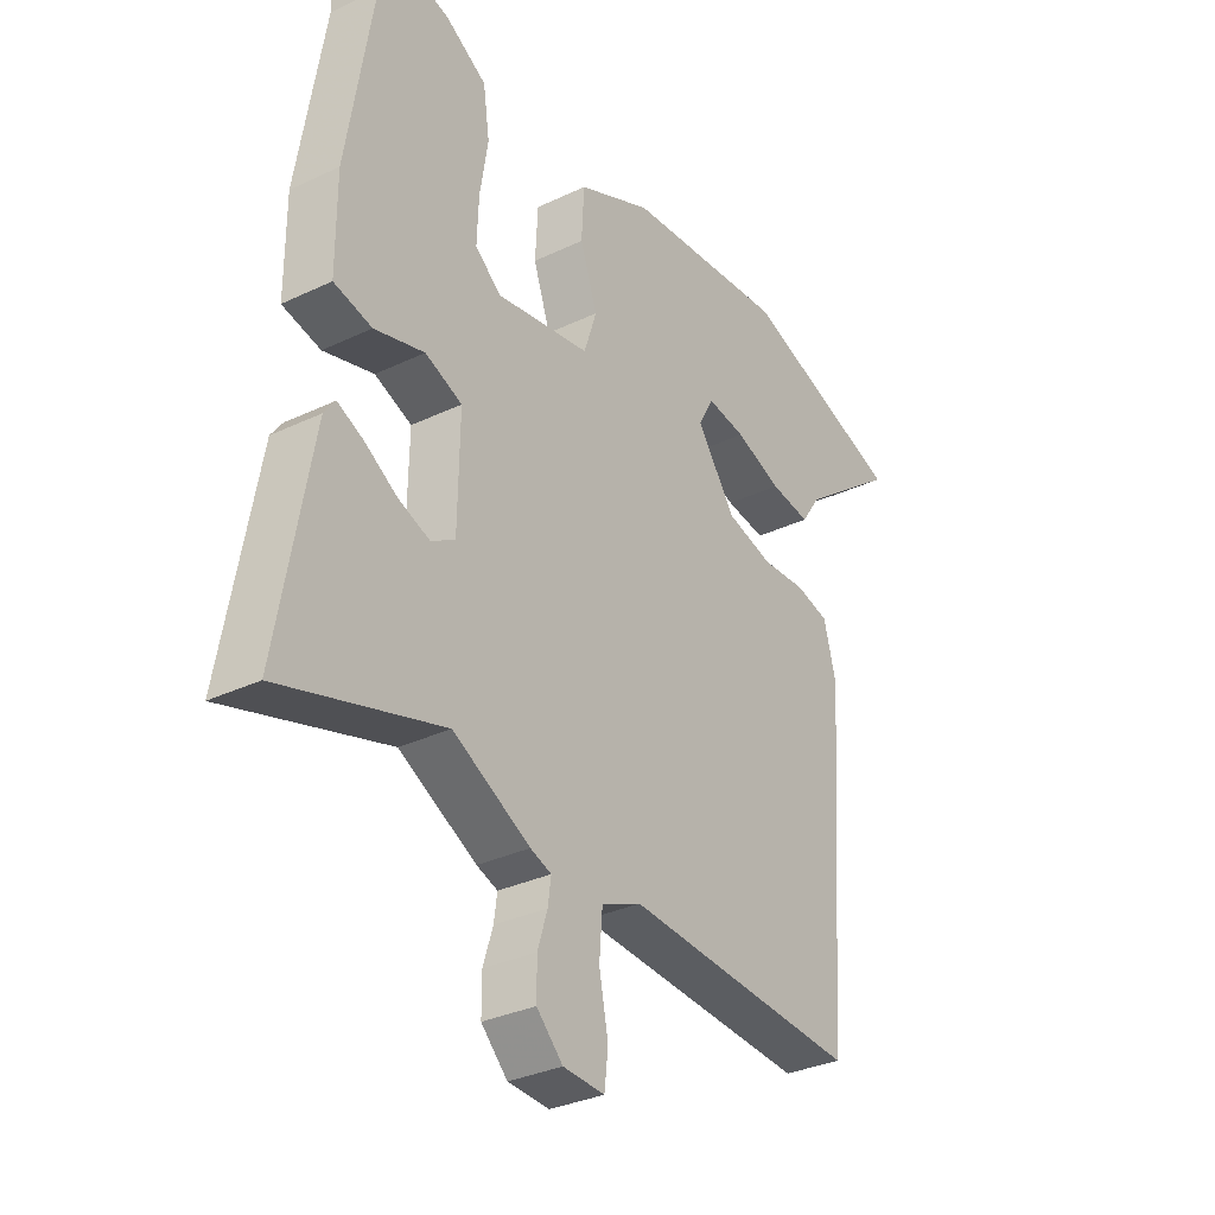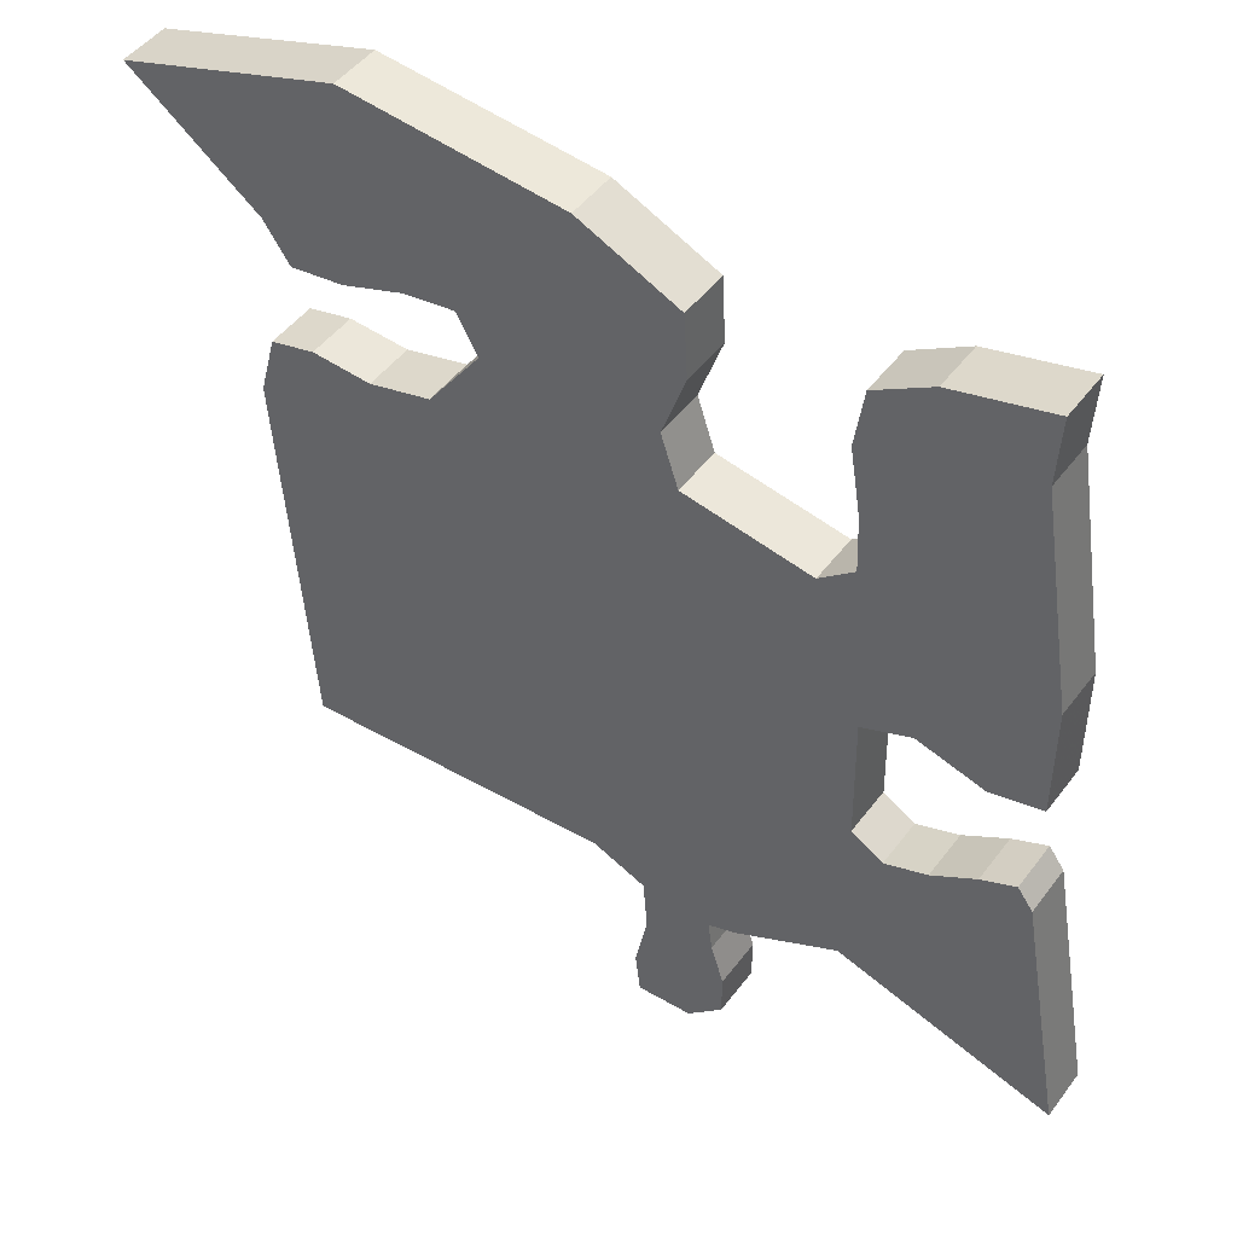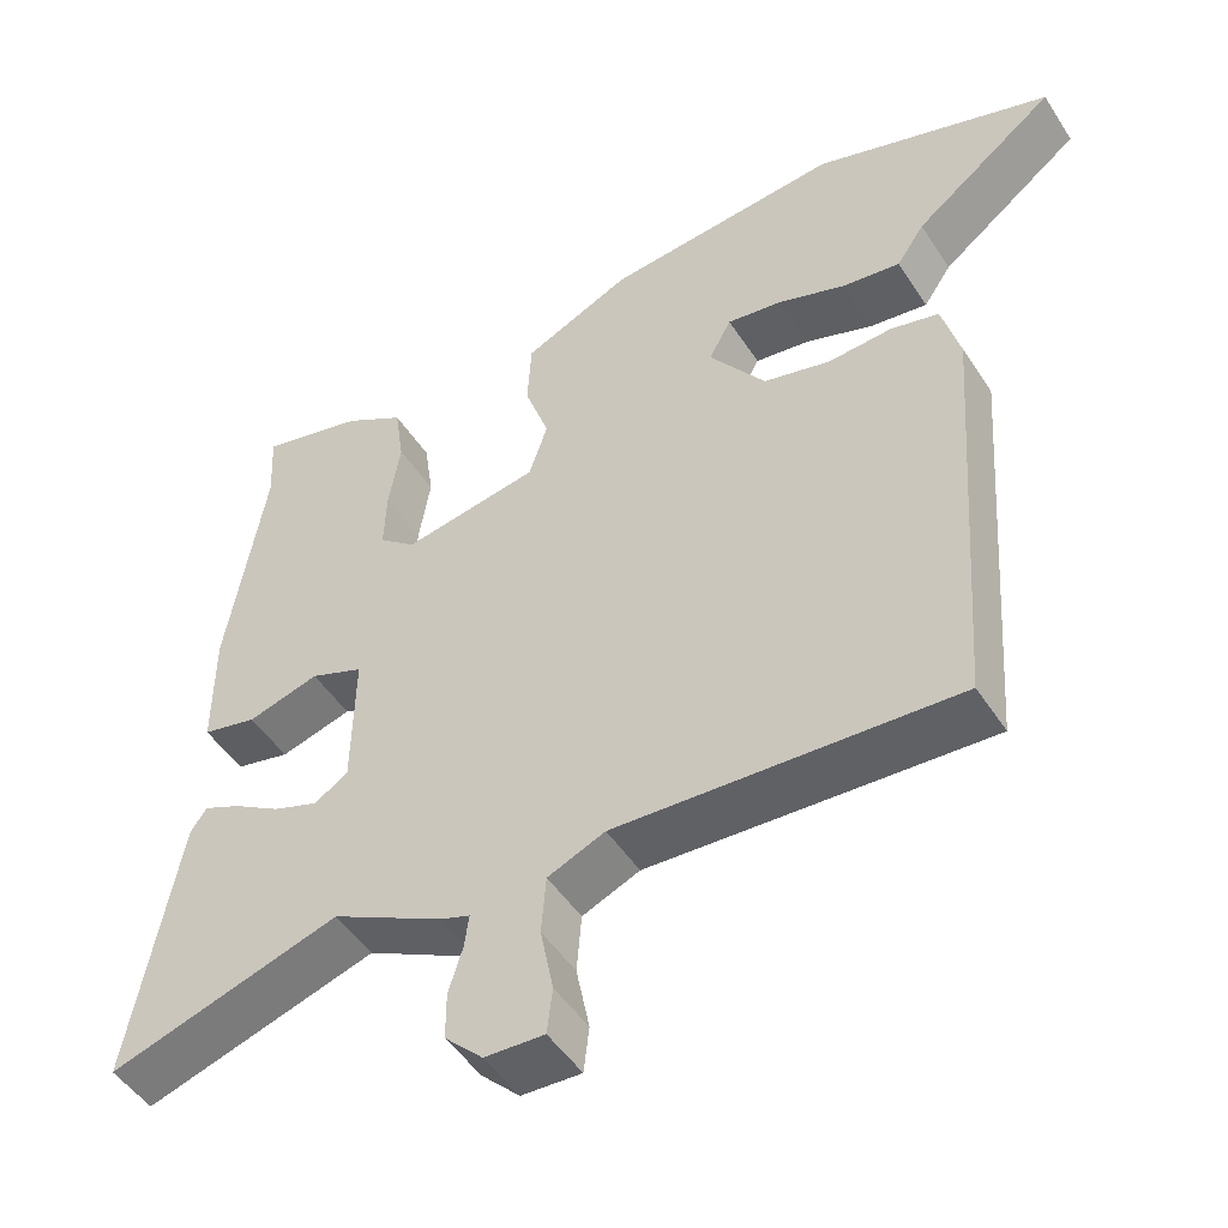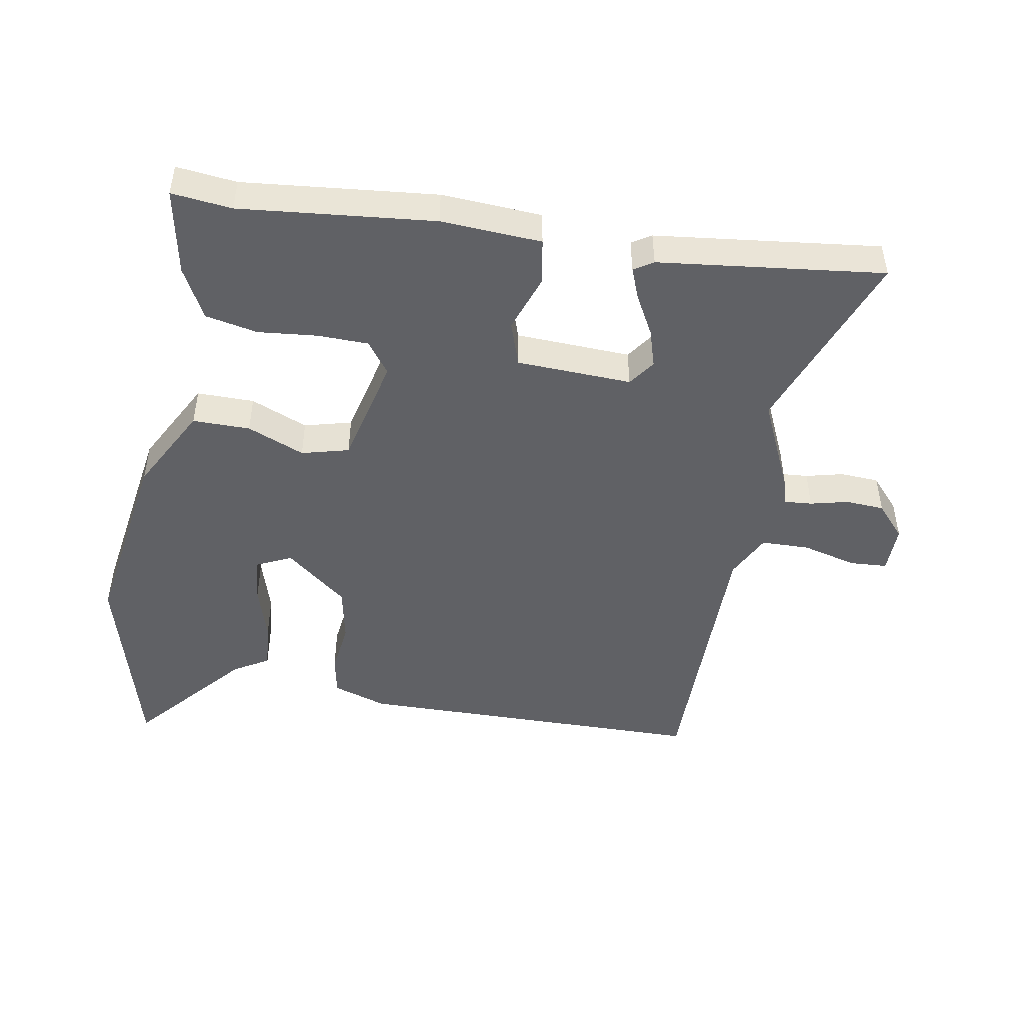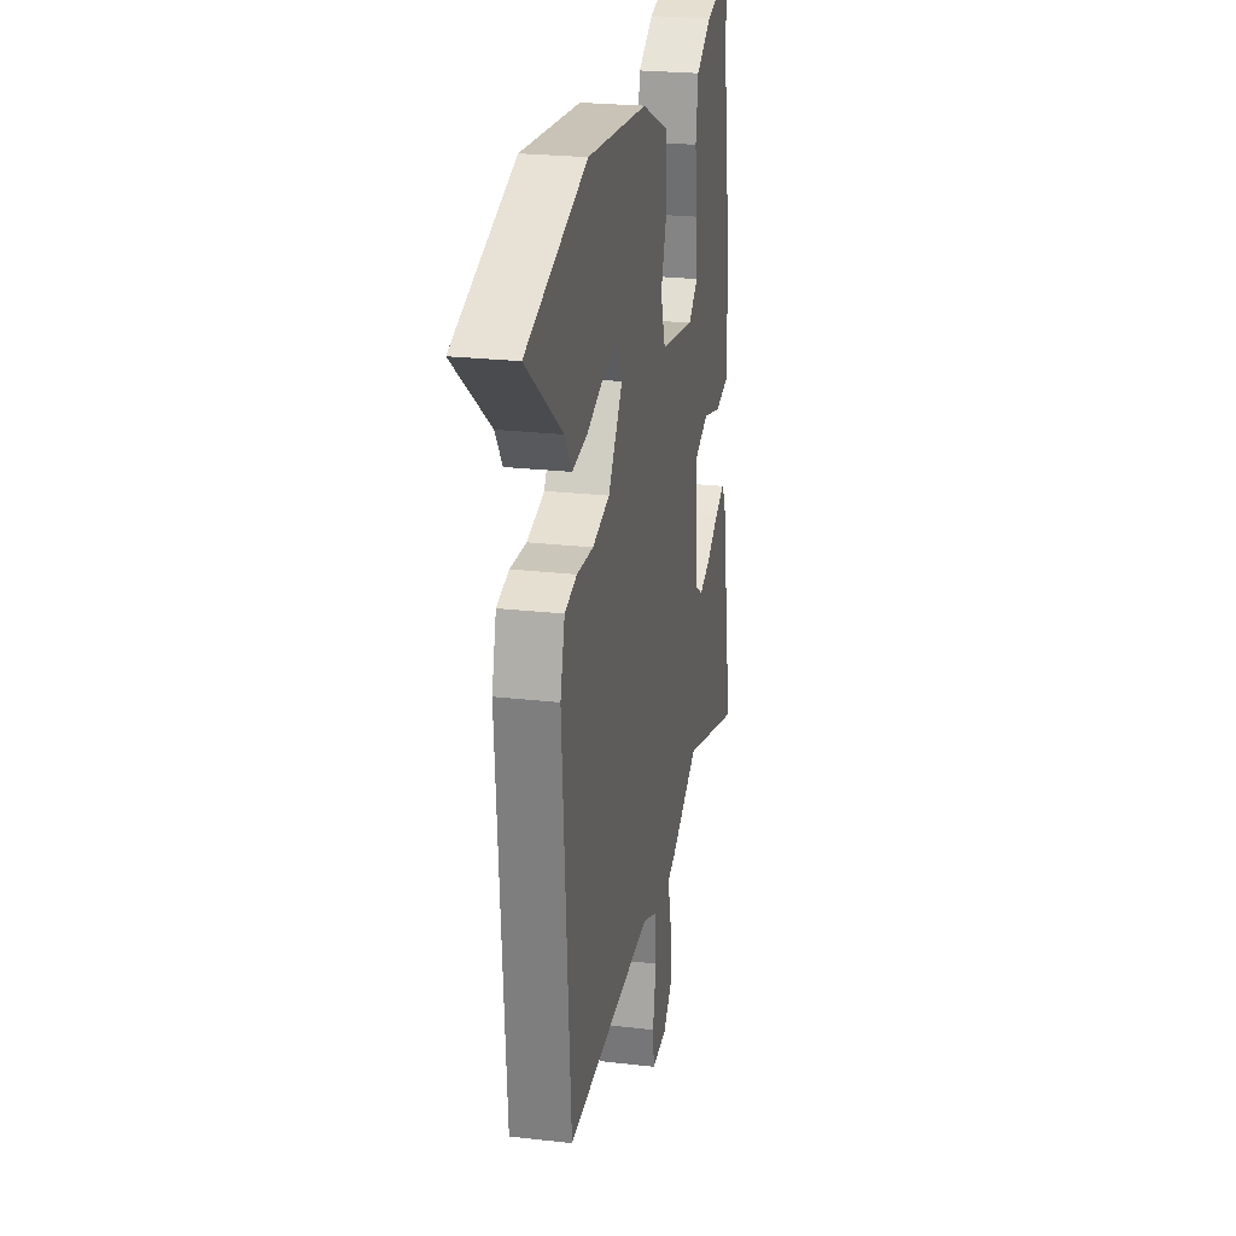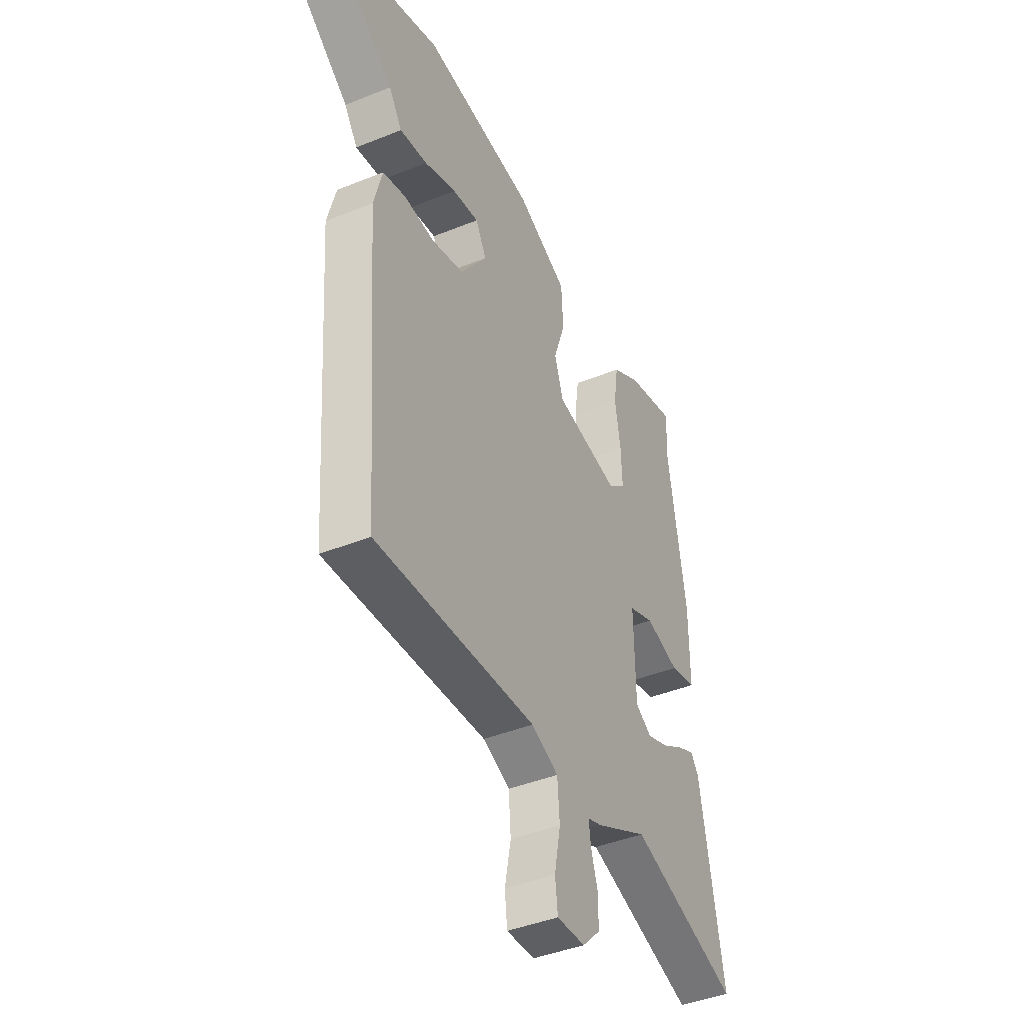
<metadata>
{"format":"obj","ext":"obj","renderer":"f3d","projection":"perspective","resolution":1024,"background":"white","views":[{"elev":-32.3,"azim":123.6,"up":"+Z"},{"elev":47.7,"azim":35.0,"up":"+Z"},{"elev":-49.2,"azim":-148.2,"up":"+Z"},{"elev":-47.4,"azim":76.5,"up":"+Y"},{"elev":24.4,"azim":-79.2,"up":"+Z"},{"elev":-42.4,"azim":-64.2,"up":"+Z"}]}
</metadata>
<code>
v 0.502 0.07 0.545
v 0.497 0.07 0.45
v 0.546 0.07 0.148
v 0.546 0.07 -0.01
v 0.475 0.07 -0.027
v 0.382 0.07 -0.001
v 0.313 0.07 -0.029
v 0.316 0.07 -0.21
v 0.36 0.07 -0.237
v 0.419 0.07 -0.215
v 0.48 0.07 -0.177
v 0.528 0.07 -0.155
v 0.549 0.07 -0.184
v 0.612 0.07 -0.534
v 0.312 0.07 -0.443
v 0.168 0.07 -0.519
v 0.129 0.07 -0.533
v 0.135 0.07 -0.576
v 0.153 0.07 -0.634
v 0.153 0.07 -0.695
v 0.104 0.07 -0.744
v 0.027 0.07 -0.748
v 0.02 0.07 -0.689
v 0.037 0.07 -0.603
v 0.031 0.07 -0.527
v -0.043 0.07 -0.496
v -0.481 0.07 -0.524
v -0.521 0.07 0.027
v -0.498 0.07 0.114
v -0.436 0.07 0.13
v -0.353 0.07 0.125
v -0.266 0.07 0.148
v -0.193 0.07 0.25
v -0.222 0.07 0.303
v -0.294 0.07 0.292
v -0.381 0.07 0.26
v -0.456 0.07 0.249
v -0.492 0.07 0.302
v -0.675 0.07 0.441
v -0.369 0.07 0.544
v -0.065 0.07 0.516
v 0.074 0.07 0.453
v 0.079 0.07 0.363
v 0.047 0.07 0.271
v 0.071 0.07 0.198
v 0.247 0.07 0.168
v 0.295 0.07 0.208
v 0.292 0.07 0.287
v 0.277 0.07 0.38
v 0.289 0.07 0.463
v 0.367 0.07 0.51
v 0.502 0 0.545
v 0.497 0 0.45
v 0.546 0 0.148
v 0.546 0 -0.01
v 0.475 0 -0.027
v 0.382 0 -0.001
v 0.313 0 -0.029
v 0.316 0 -0.21
v 0.36 0 -0.237
v 0.419 0 -0.215
v 0.48 0 -0.177
v 0.528 0 -0.155
v 0.549 0 -0.184
v 0.612 0 -0.534
v 0.312 0 -0.443
v 0.168 0 -0.519
v 0.129 0 -0.533
v 0.135 0 -0.576
v 0.153 0 -0.634
v 0.153 0 -0.695
v 0.104 0 -0.744
v 0.027 0 -0.748
v 0.02 0 -0.689
v 0.037 0 -0.603
v 0.031 0 -0.527
v -0.043 0 -0.496
v -0.481 0 -0.524
v -0.521 0 0.027
v -0.498 0 0.114
v -0.436 0 0.13
v -0.353 0 0.125
v -0.266 0 0.148
v -0.193 0 0.25
v -0.222 0 0.303
v -0.294 0 0.292
v -0.381 0 0.26
v -0.456 0 0.249
v -0.492 0 0.302
v -0.675 0 0.441
v -0.369 0 0.544
v -0.065 0 0.516
v 0.074 0 0.453
v 0.079 0 0.363
v 0.047 0 0.271
v 0.071 0 0.198
v 0.247 0 0.168
v 0.295 0 0.208
v 0.292 0 0.287
v 0.277 0 0.38
v 0.289 0 0.463
v 0.367 0 0.51
f 48 49 50 51
f 47 48 51 1
f 41 42 43 44
f 41 44 45
f 38 39 40 41
f 35 36 37 38
f 34 35 38 41
f 33 34 41 45
f 28 29 30 31
f 26 27 28 31
f 25 26 31 32
f 21 22 23 24
f 21 24 25
f 18 19 20 21
f 17 18 21 25
f 15 16 17 25
f 12 13 14 15
f 10 11 12 15
f 9 10 15 25
f 8 9 25
f 7 8 25 32
f 3 4 5 6
f 2 3 6 7
f 47 1 2 7
f 46 47 7
f 45 46 7 32
f 32 33 45
f 102 101 100 99
f 52 102 99 98
f 95 94 93 92
f 96 95 92
f 92 91 90 89
f 89 88 87 86
f 92 89 86 85
f 96 92 85 84
f 82 81 80 79
f 82 79 78 77
f 83 82 77 76
f 75 74 73 72
f 76 75 72
f 72 71 70 69
f 76 72 69 68
f 76 68 67 66
f 66 65 64 63
f 66 63 62 61
f 76 66 61 60
f 76 60 59
f 83 76 59 58
f 57 56 55 54
f 58 57 54 53
f 58 53 52 98
f 58 98 97
f 83 58 97 96
f 96 84 83
f 1 52 53 2
f 2 53 54 3
f 3 54 55 4
f 4 55 56 5
f 5 56 57 6
f 6 57 58 7
f 7 58 59 8
f 8 59 60 9
f 9 60 61 10
f 10 61 62 11
f 11 62 63 12
f 12 63 64 13
f 13 64 65 14
f 14 65 66 15
f 15 66 67 16
f 16 67 68 17
f 17 68 69 18
f 18 69 70 19
f 19 70 71 20
f 20 71 72 21
f 21 72 73 22
f 22 73 74 23
f 23 74 75 24
f 24 75 76 25
f 25 76 77 26
f 26 77 78 27
f 27 78 79 28
f 28 79 80 29
f 29 80 81 30
f 30 81 82 31
f 31 82 83 32
f 32 83 84 33
f 33 84 85 34
f 34 85 86 35
f 35 86 87 36
f 36 87 88 37
f 37 88 89 38
f 38 89 90 39
f 39 90 91 40
f 40 91 92 41
f 41 92 93 42
f 42 93 94 43
f 43 94 95 44
f 44 95 96 45
f 45 96 97 46
f 46 97 98 47
f 47 98 99 48
f 48 99 100 49
f 49 100 101 50
f 50 101 102 51
f 51 102 52 1

</code>
